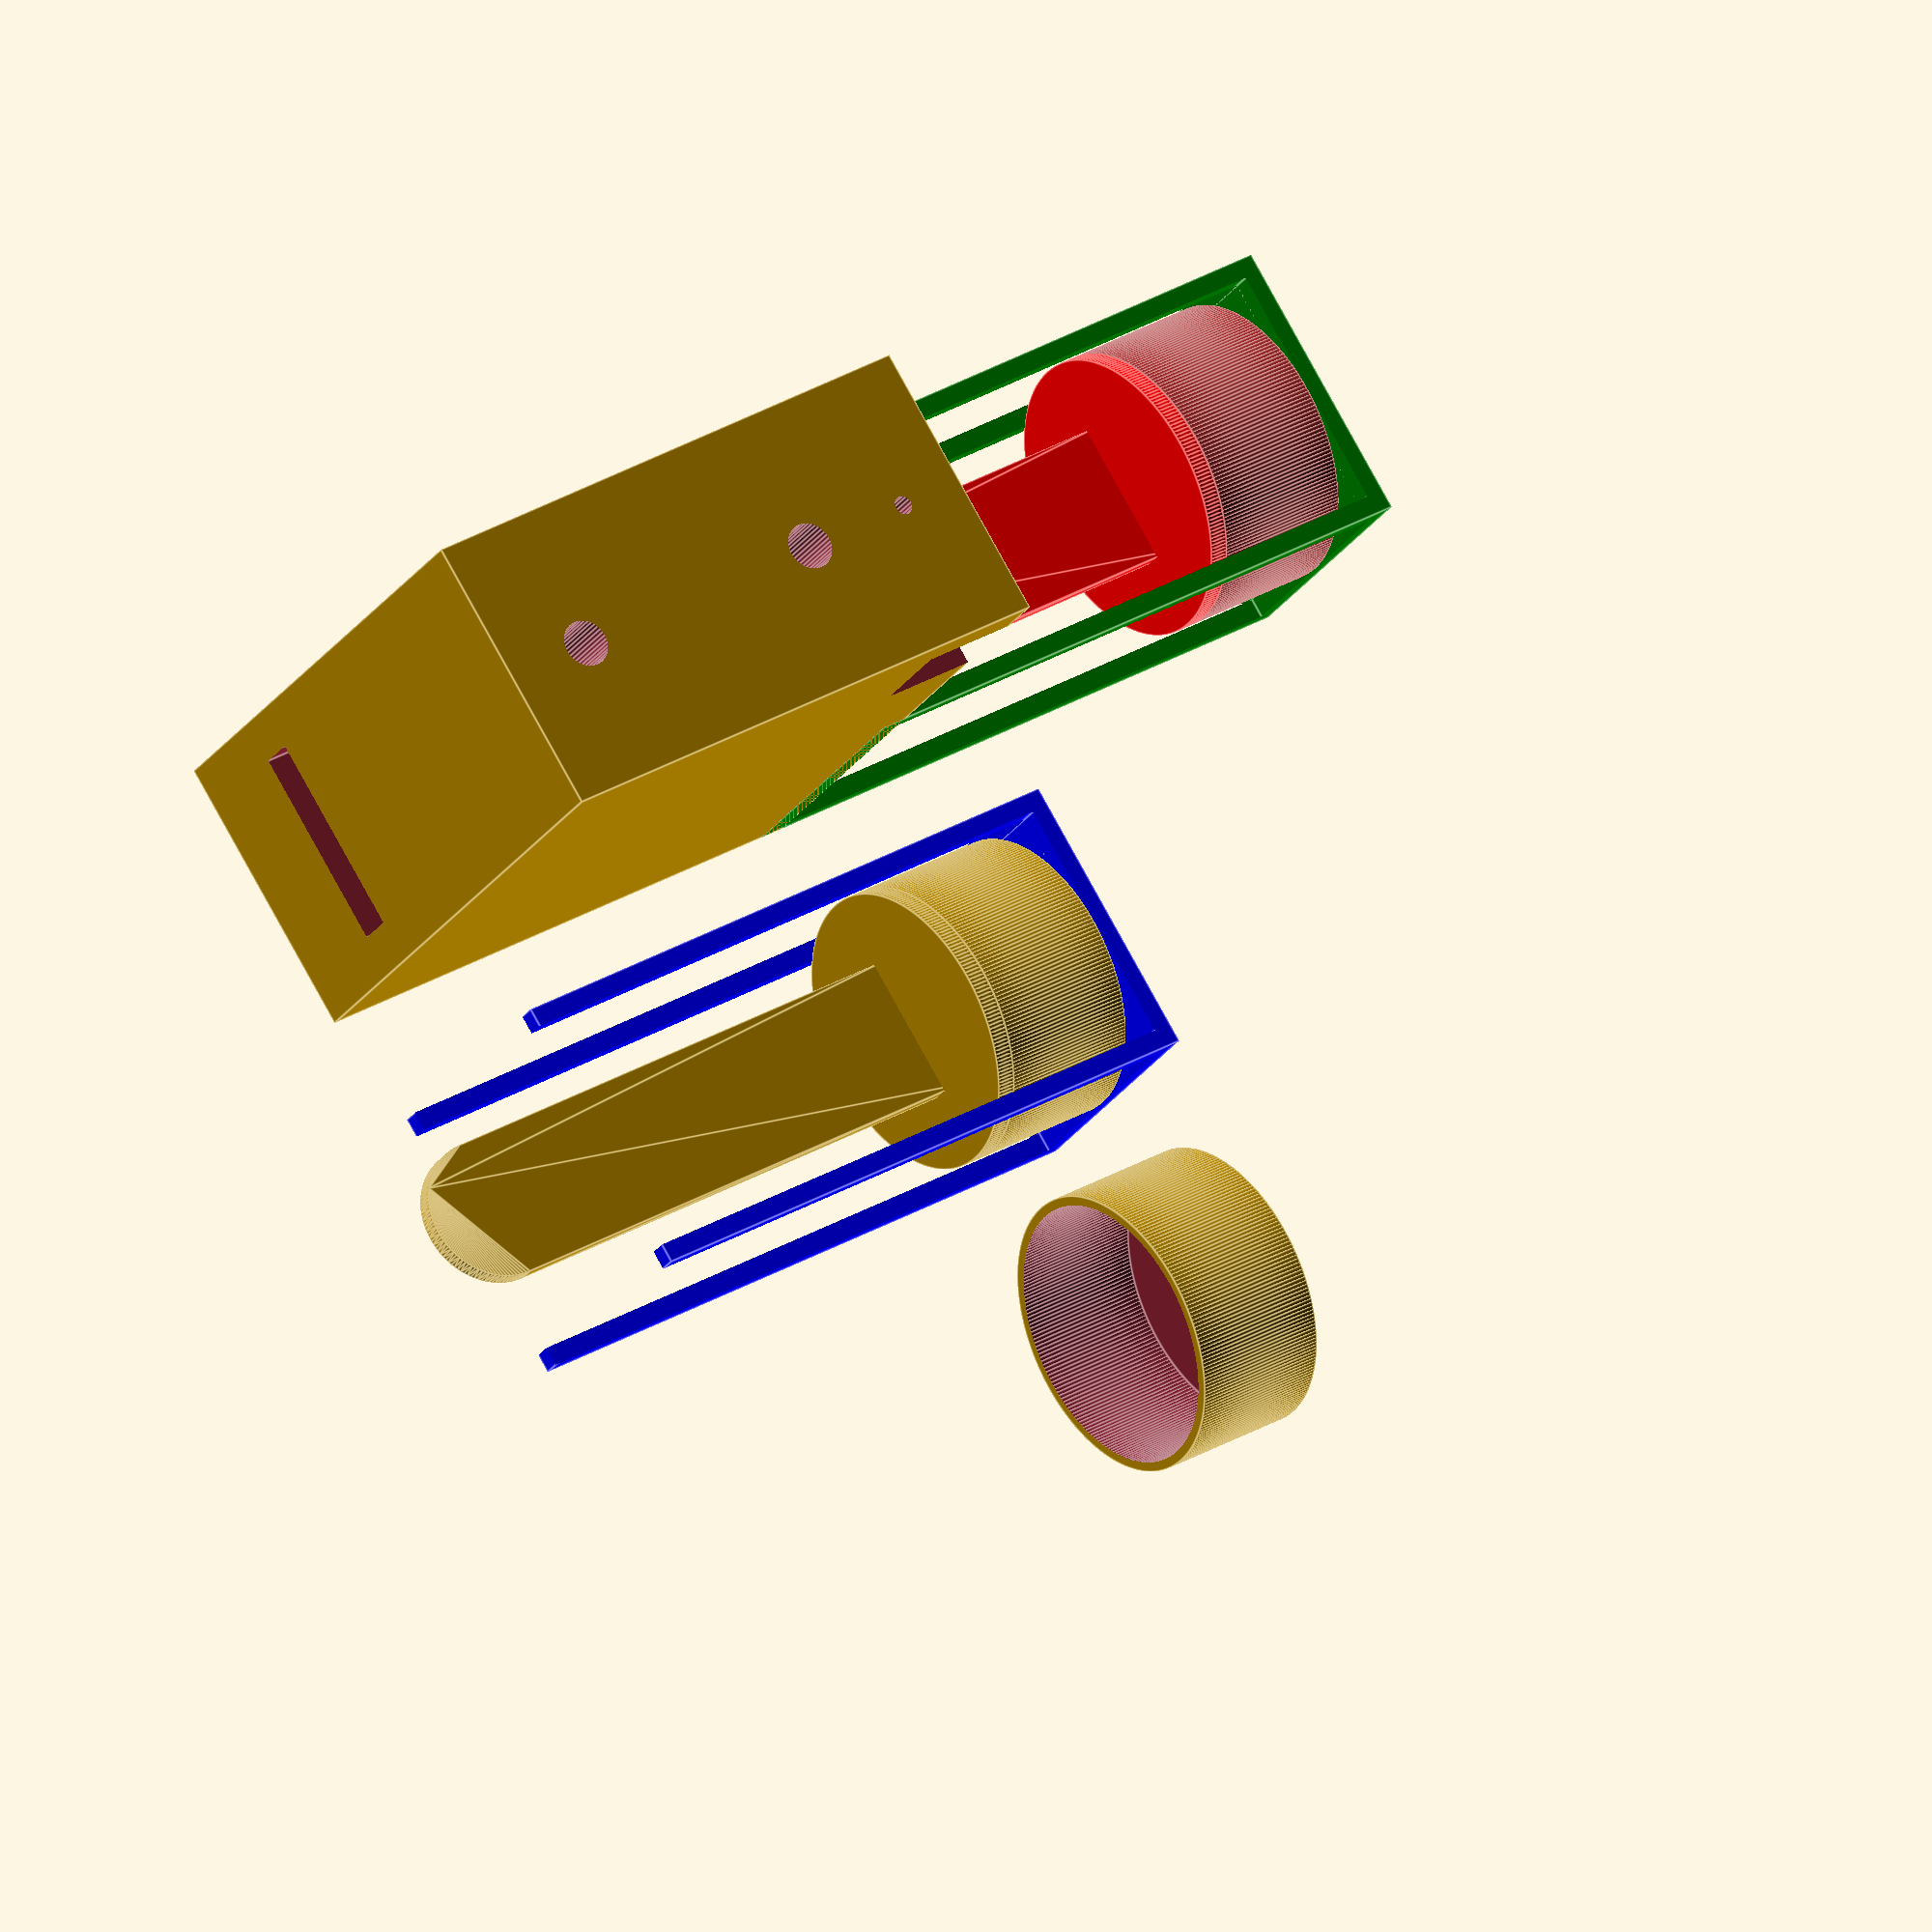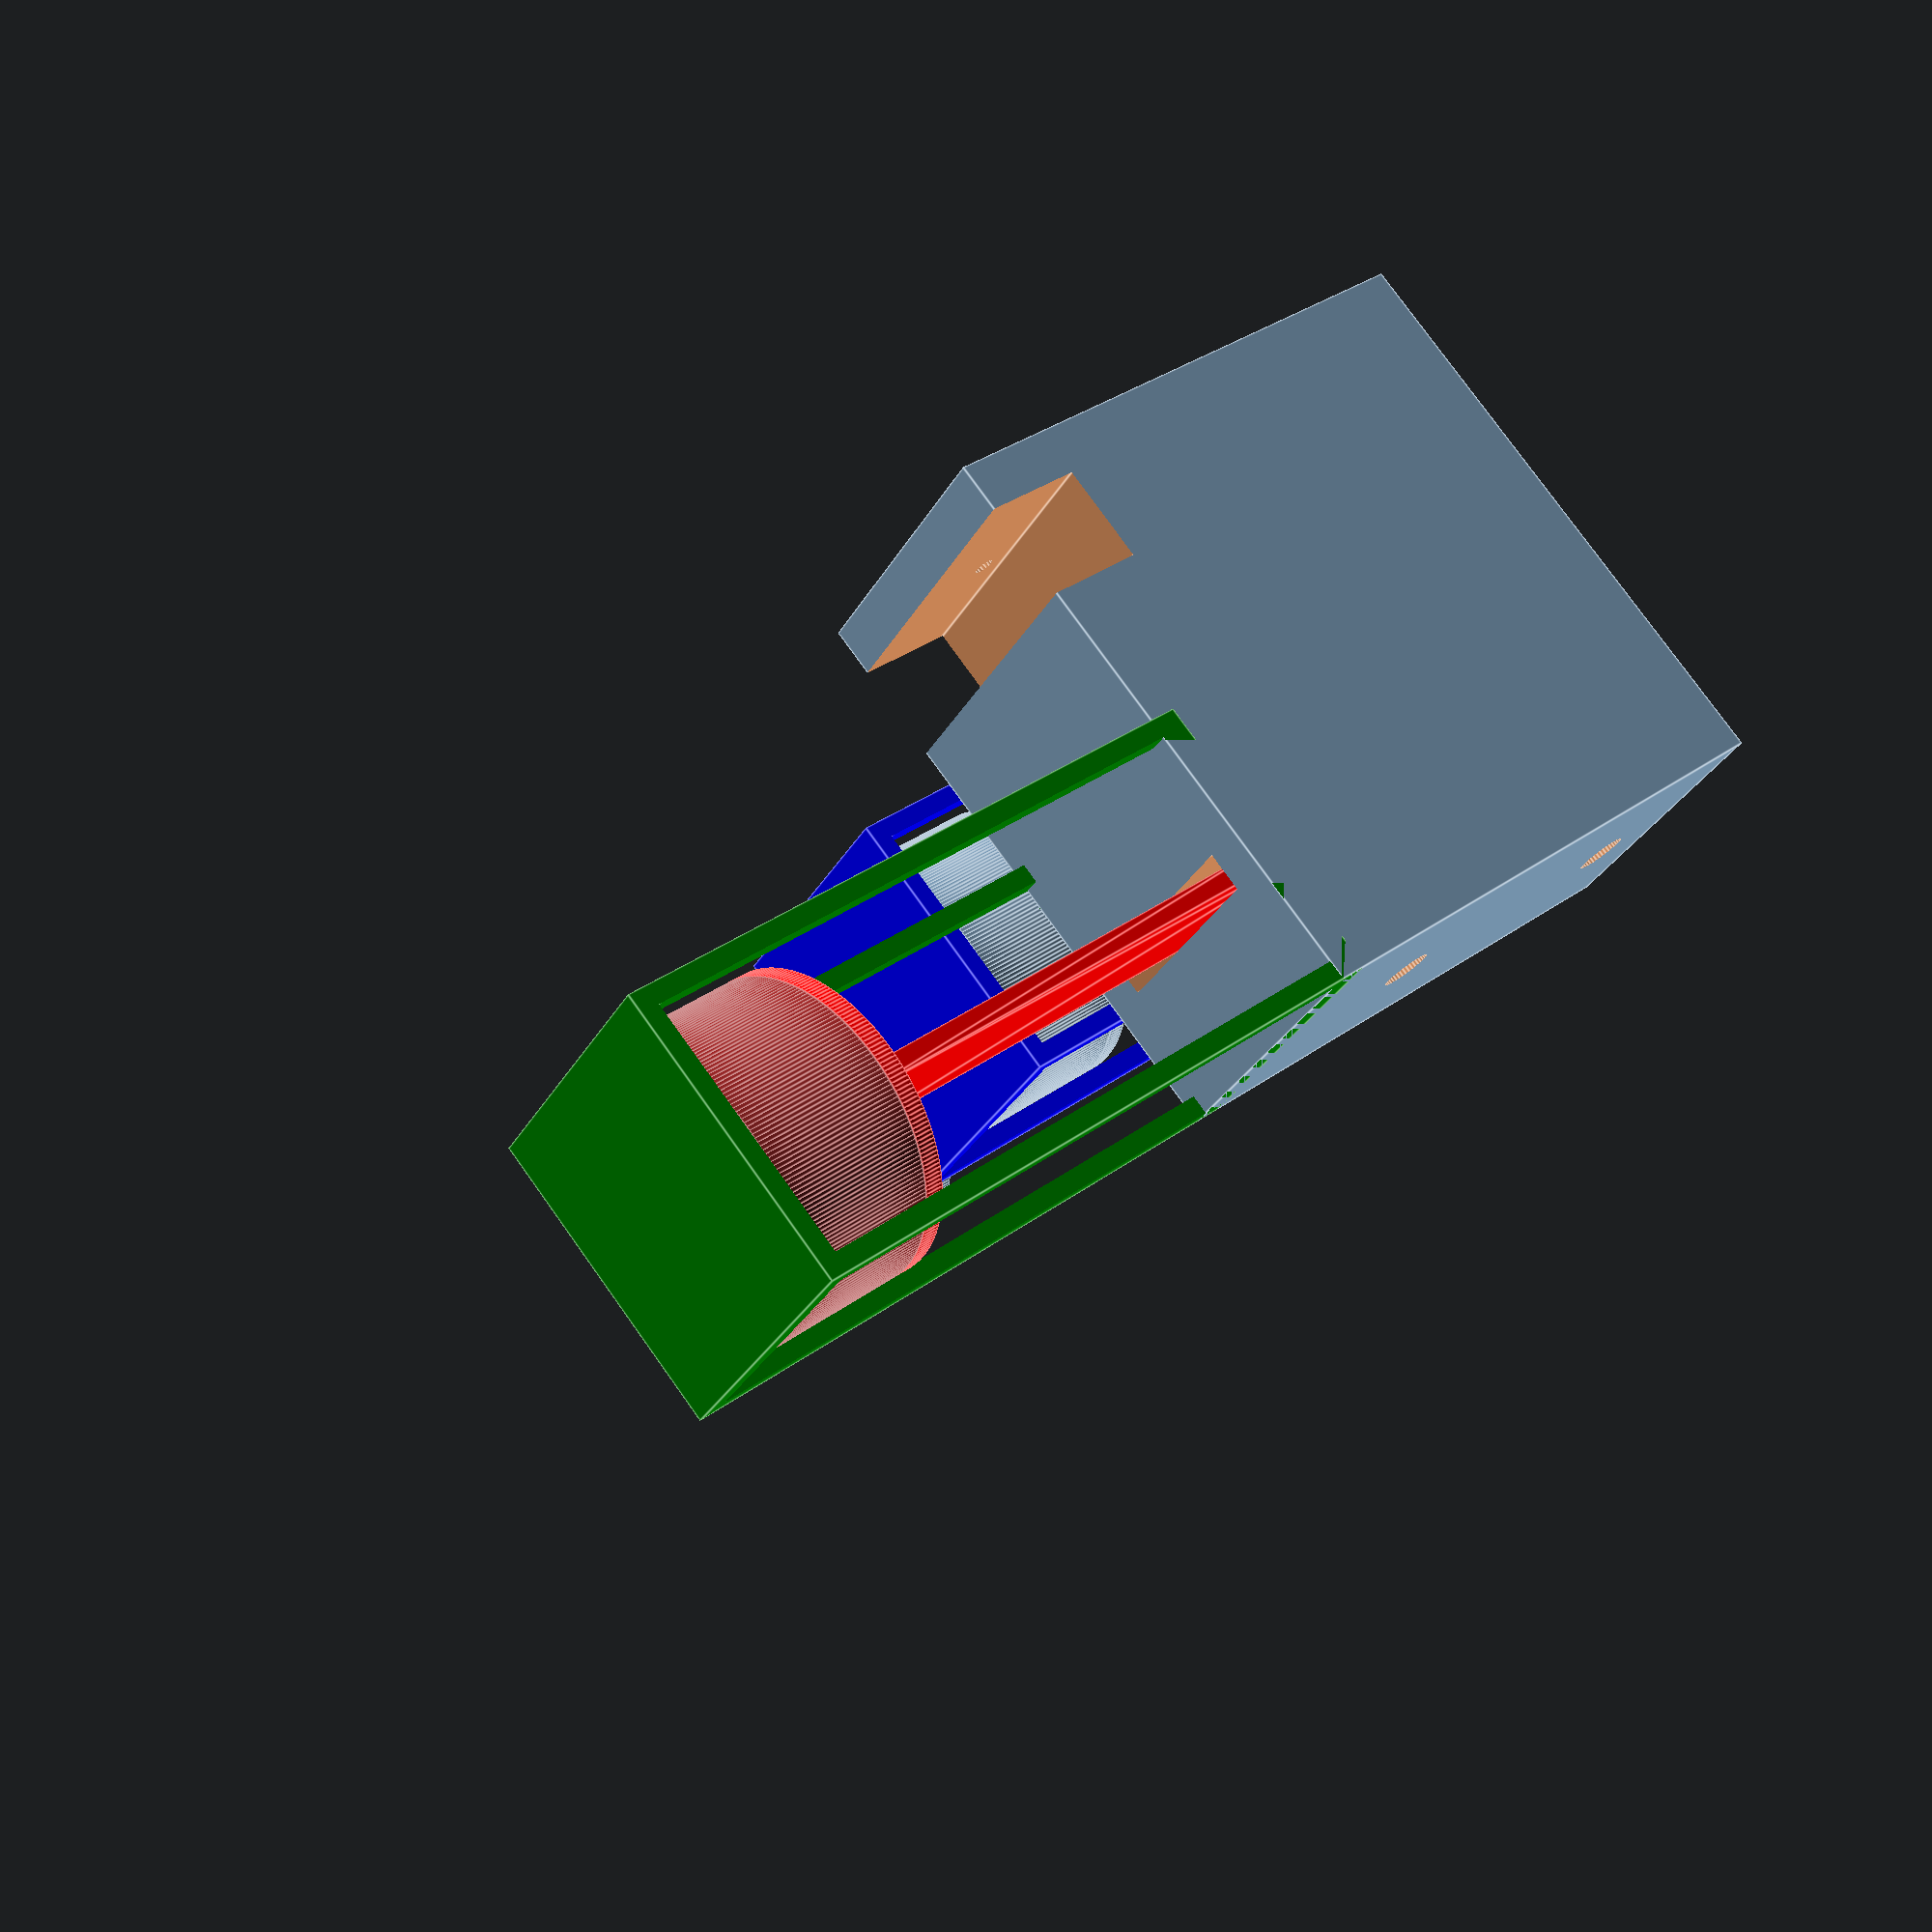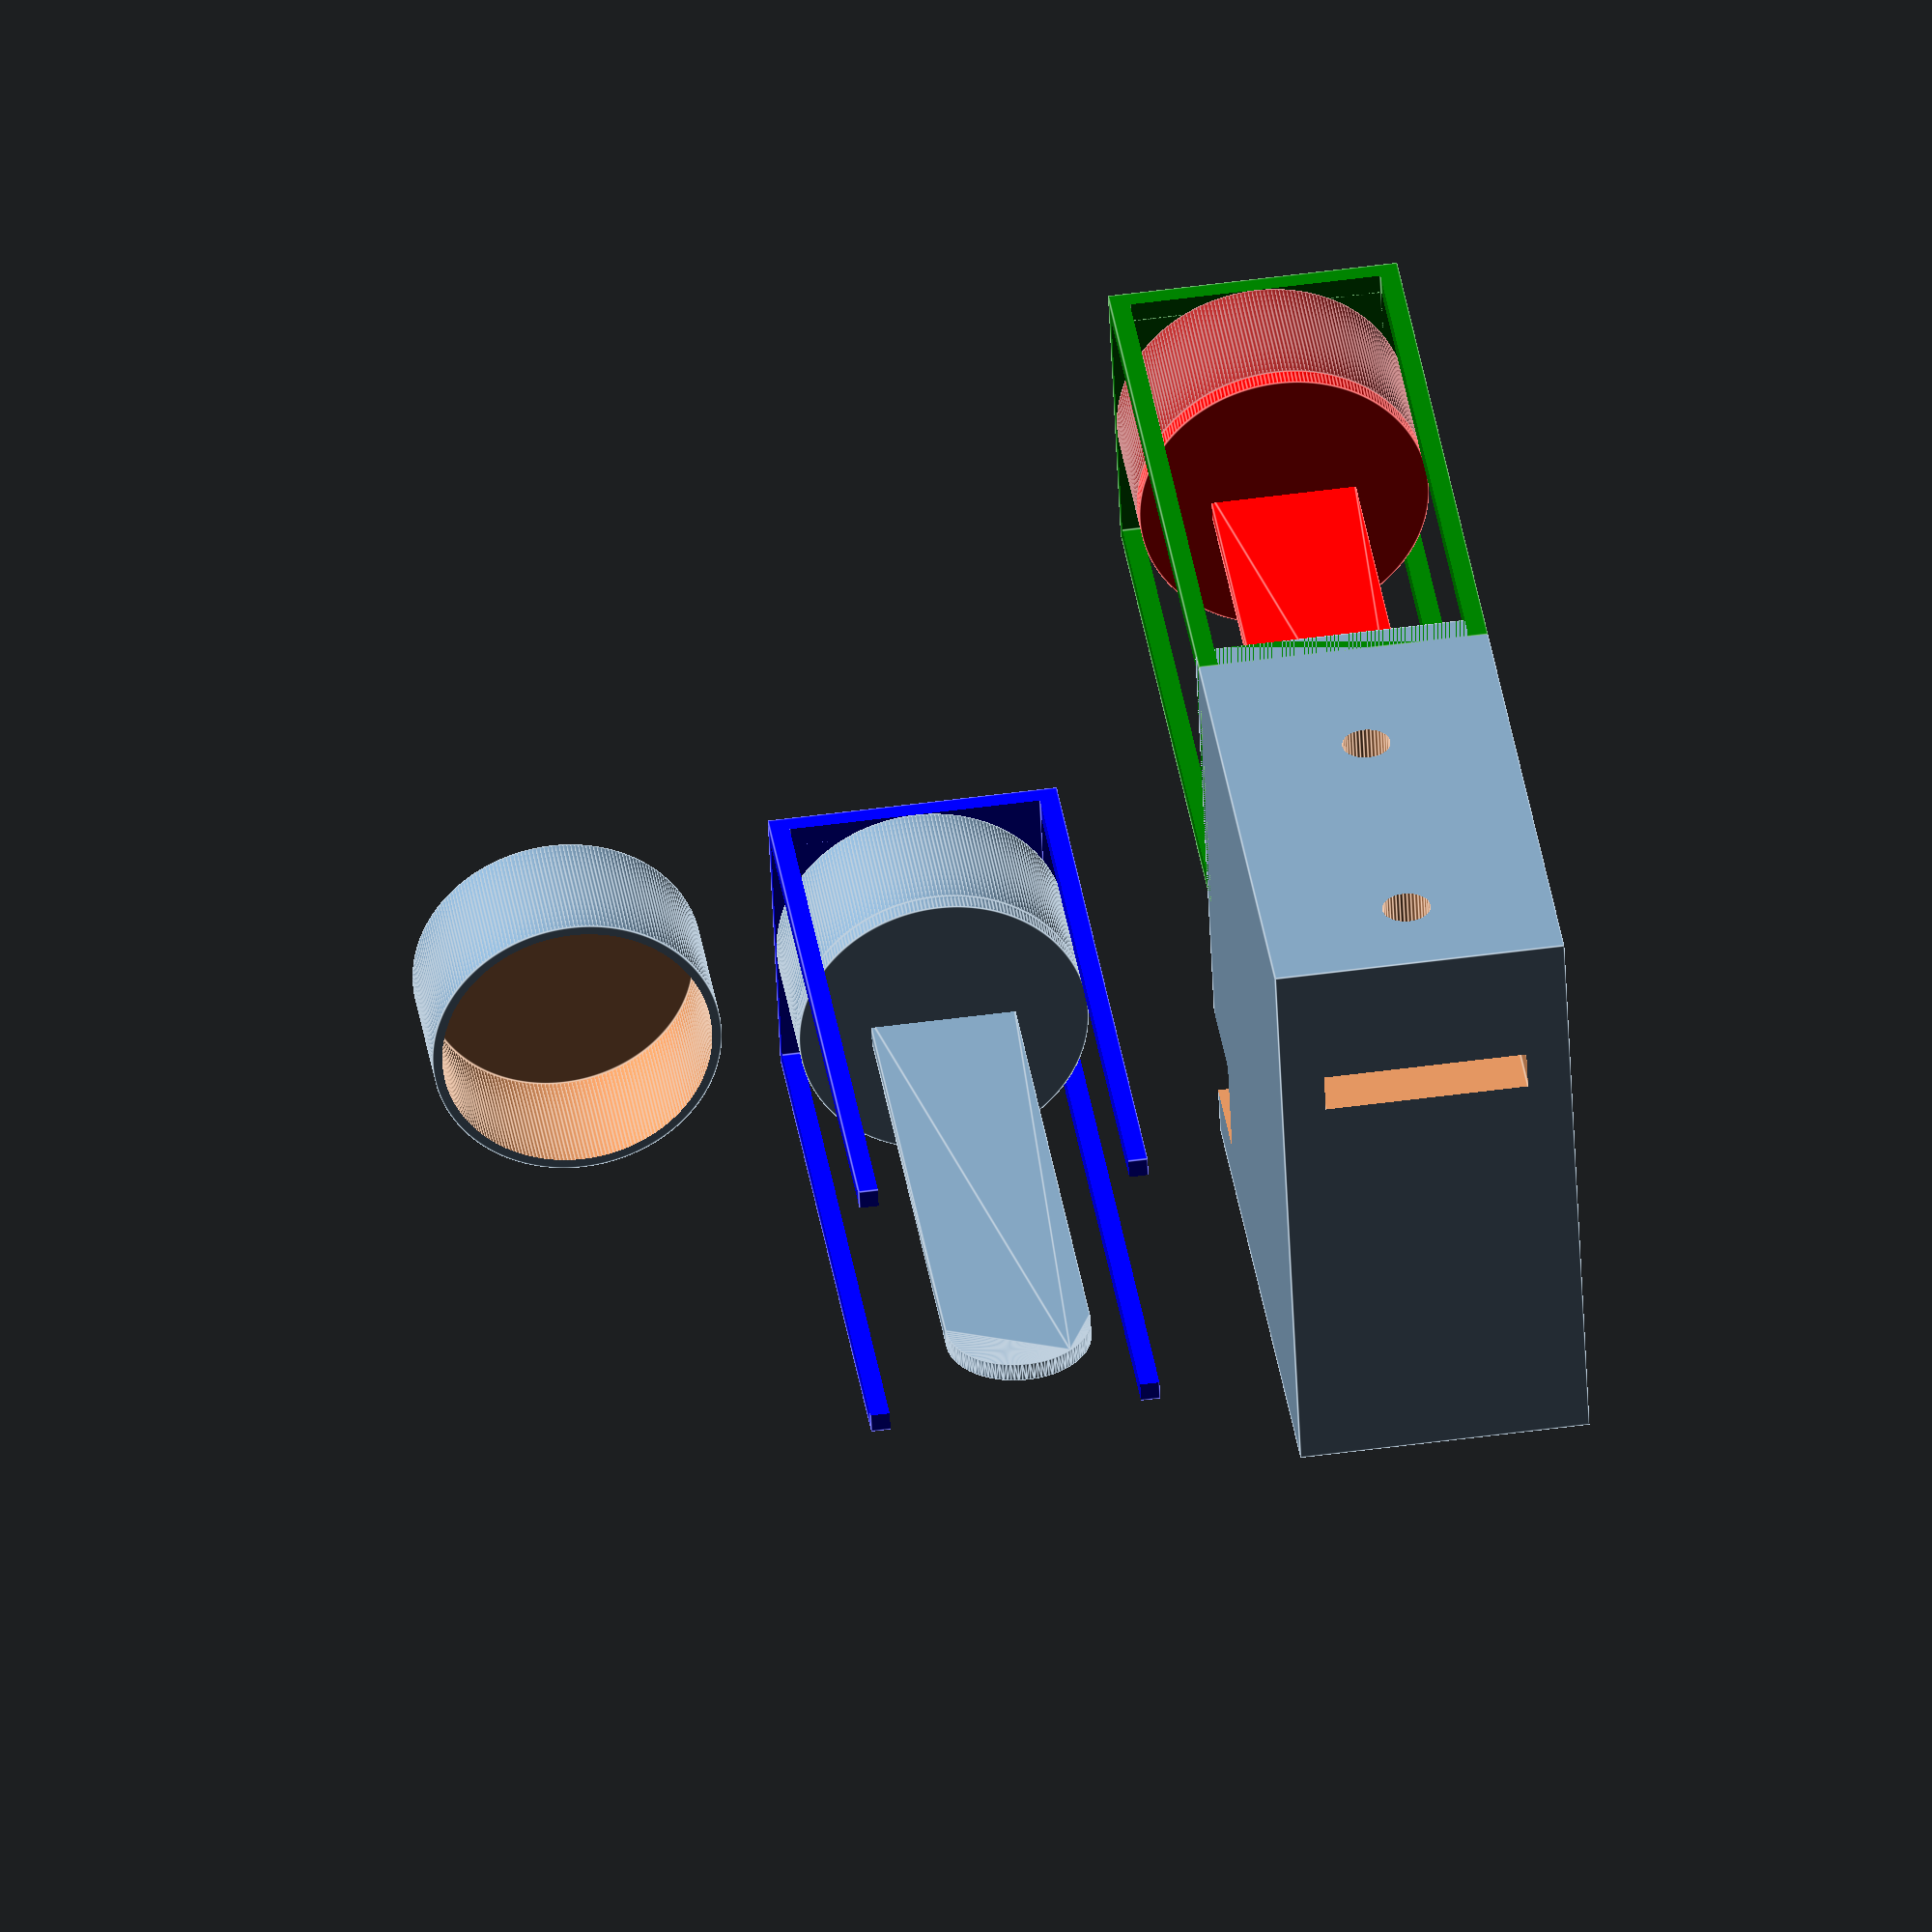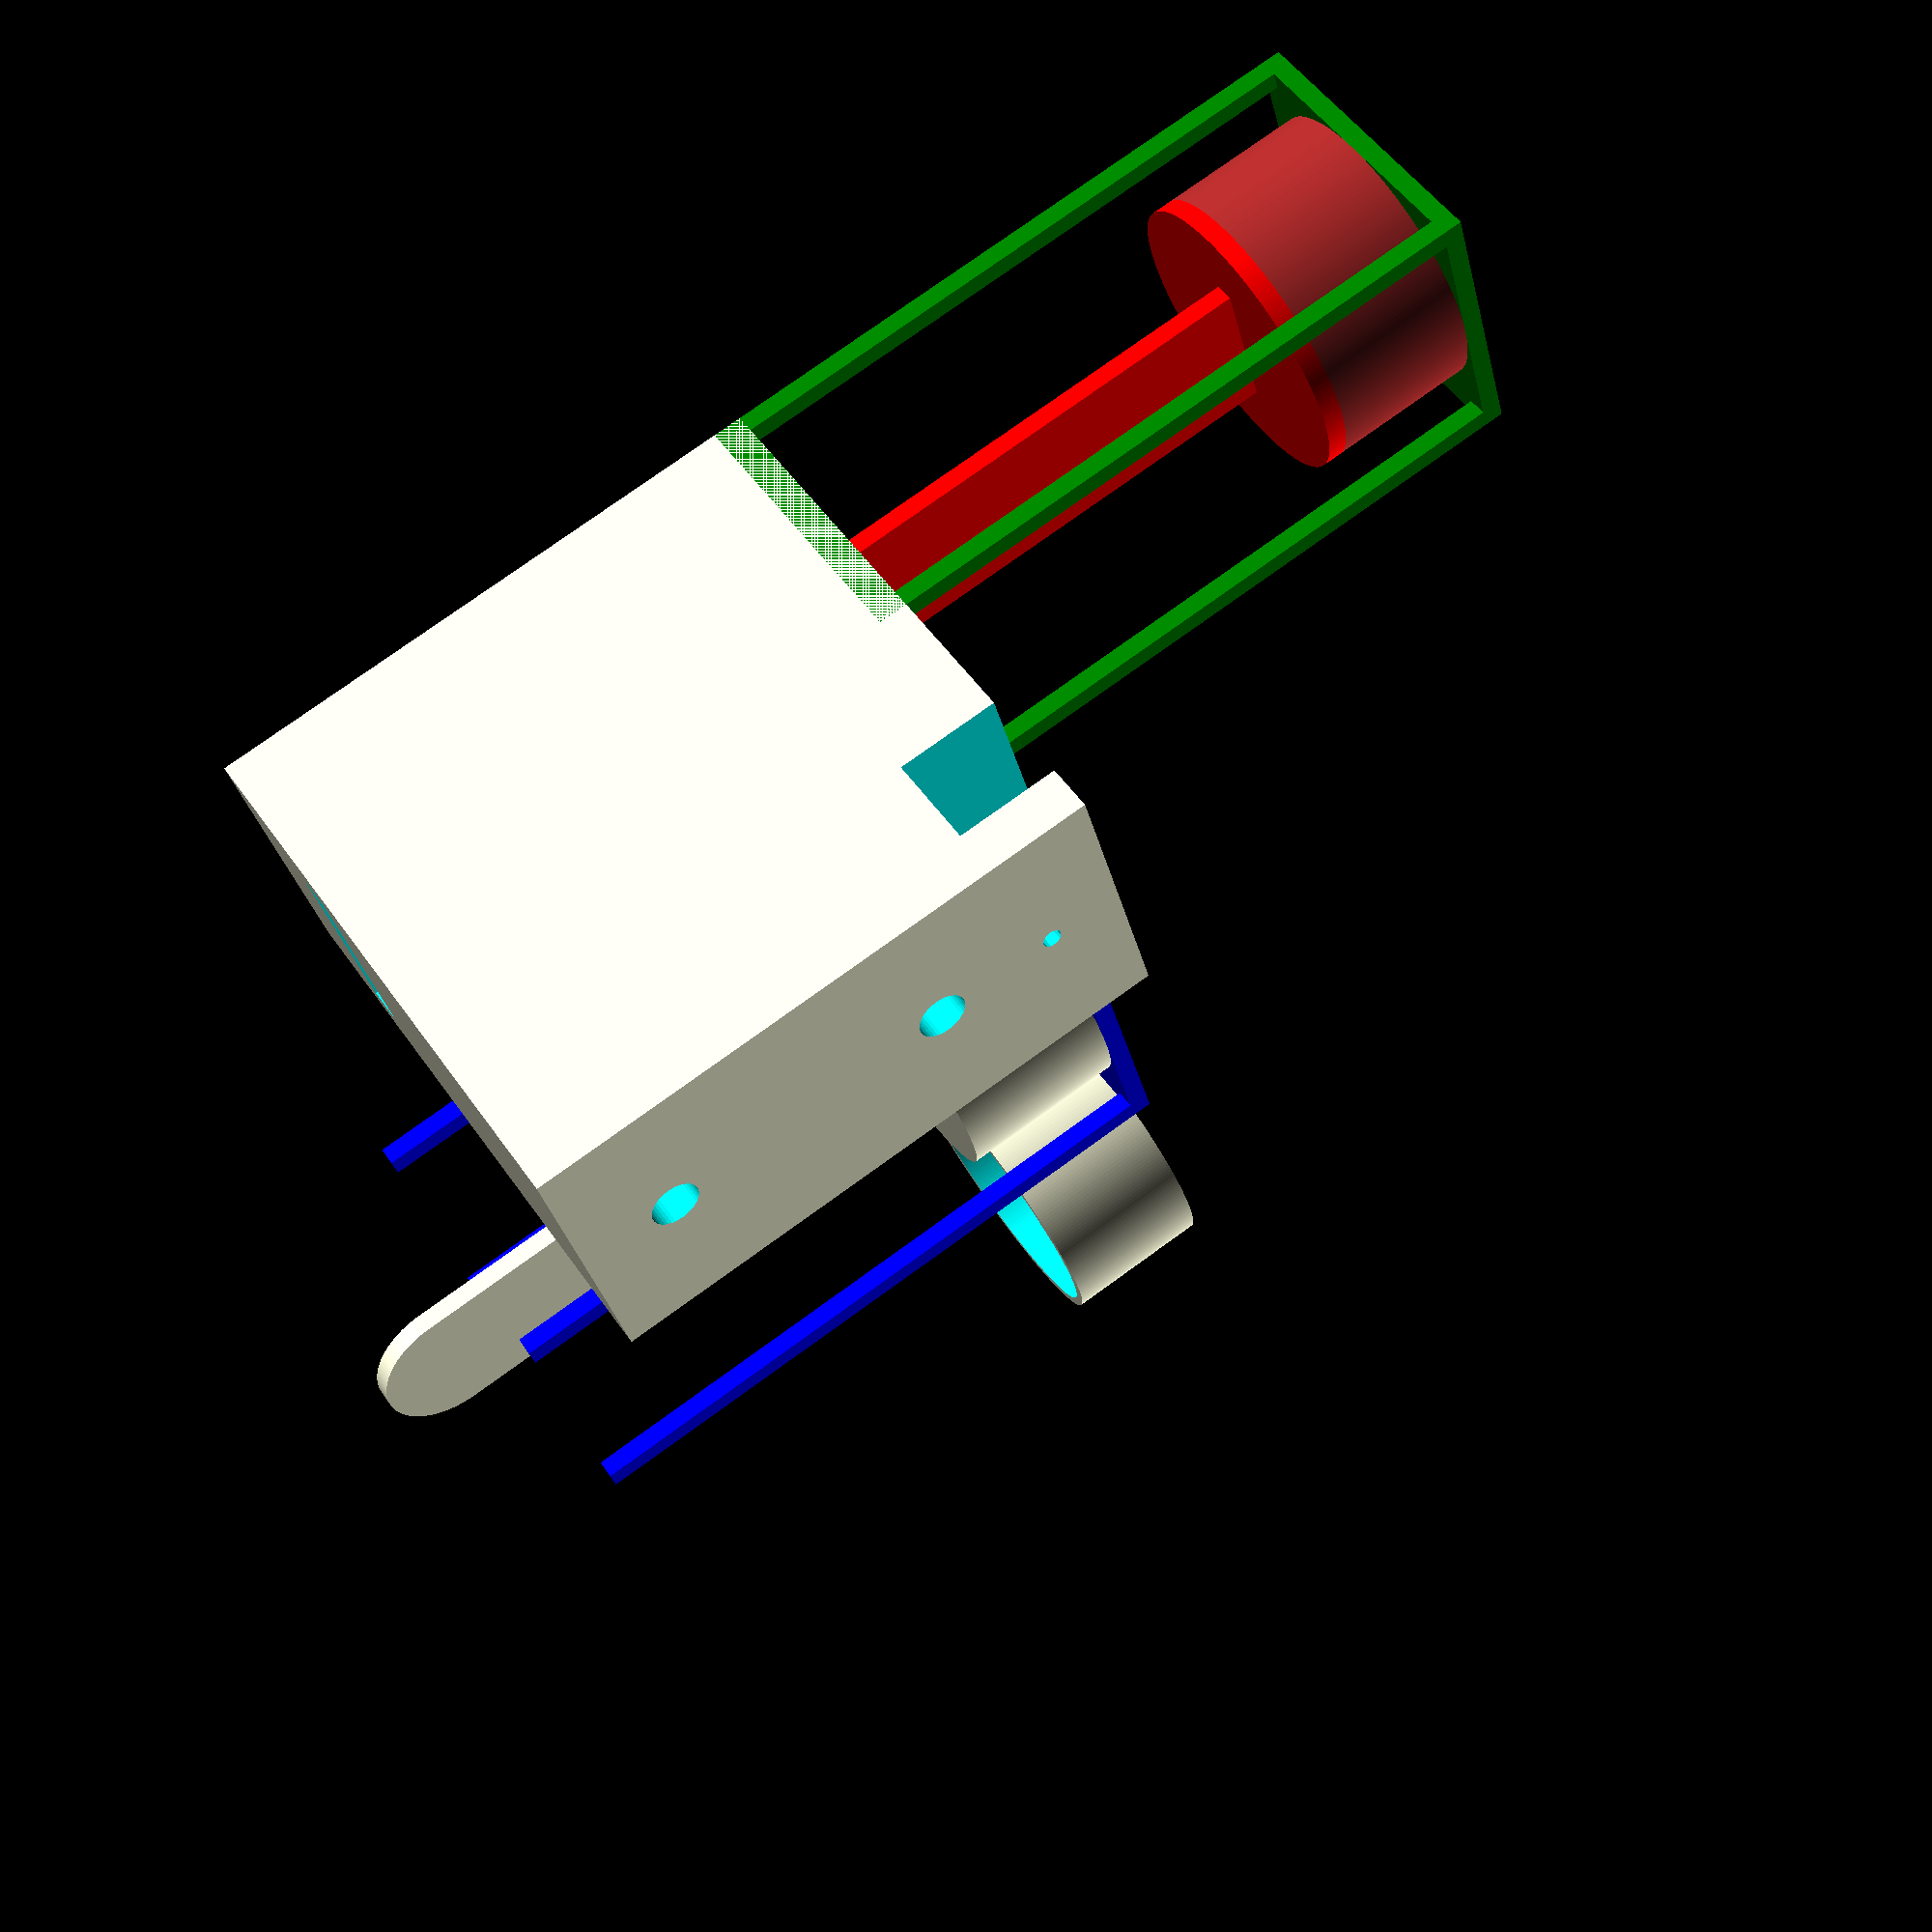
<openscad>
$fa=1;
$fs=0.4;
 
module half_cylinder(radius=5, height=5)
{
    difference(){
        cylinder(r=radius, height);
        // halved
        translate([0, radius, -0.1])
            cube([2*radius,2*radius,3*height],center=true);
    }  
}

// base
module base(radius=5, height=5)
{
    base_t = 1;
    airpocket_t = height-base_t;
    // hollow half-cylinder    
    difference(){
        //half_cylinder(radius, height);
        cylinder(r=radius,height);
        translate([0,0,base_t])
            //half_cylinder(1*(radius-base_t), 1.1*height);
            cylinder(r=radius-base_t, 1.1*height);
    }
    // backplate
    //translate([0,-0.5,height/2])
    //cube([radius*2,1,height],center=true);
}

module depressor(width=5, height=20, thickness=1)
{
    radius = width/2;
    
    translate([0,radius,0])
    hull(){
        cube([width, width, thickness], center=true);
        translate([0,height,0])
            cylinder(r=radius, thickness, center=true);
    }
}

module plunger(radius=10, height=50, thickness=1)
{
    
    //half_cylinder(radius, thickness);
    cylinder(r=radius,thickness);
    //translate([0,-thickness/2,0])
        rotate([90,0,0])
        depressor(radius, height, thickness);
}

module cage(width=10, height=50, margin=3)
{
    cage_overlap=3;
    cage_width = width*2+margin*2;
    cage_height = height+cage_overlap;
    post_thickness = 2;
    bottom_thickness = 2;
    cutout_xy = cage_width-2*post_thickness;
    cutout_z = cage_height;// + bottom_thickness - cage_overlap;
    
    translate([0,0,(height+cage_overlap)/2])
    difference(){
        // outer
        cube([cage_width, cage_width, cage_height], center=true);
        // inner
        translate([0, 0, bottom_thickness])
            cube([2*cutout_xy, cutout_xy, cutout_z], center=true);
        translate([0, 0, bottom_thickness])
            cube([cutout_xy, 2*cutout_xy, cutout_z], center=true);
    }
}

module enclosure(width=10, height=50, margin=3)
{
    // detect box (upper)
    detect_x = width*2+margin*2;
    detect_y = width*4;
    detect_z = height;
    // slot cutout
    slot_x = width + 6;//margin*2;
    slot_y = 4;//margin*2;
    slot_z = detect_z *2;
    // mount box (lower)
    mount_x = detect_x;
    mount_y = detect_y;
    mount_z = 10;
    // combined
    box_x = detect_x;
    box_y = detect_y;
    box_z = detect_z + mount_z;
    // detect box
    translate([0,0,box_z/2])
    difference(){
        // outer
        cube([box_x, box_y, box_z], center=true);
        // inner
        translate([0, -box_y/4, 0])
            cube([slot_x, slot_y, slot_z], center=true);
 
        // led cutouts
        translate([0,0,box_z/3])
            rotate([90,0,0])
                cylinder(r=2.5, h=4*box_z, center=true);
        translate([0,0,-box_z/3+mount_z])
            rotate([90,0,0])
                cylinder(r=2.5, h=4*box_z, center=true);
        // mount cutout
        translate([0,mount_y/3,-box_z/4-mount_z])
            cube([mount_x*1.1,10,mount_z*1.1],center=true);
        // screw hole
        translate([0,mount_y/2,-mount_z-detect_z/4])
            rotate([90,0,0])
                cylinder(r=1.0, h=mount_x/2, center=true);    
    }
}

capsule_radius = 15;
capsule_height = 15;
plunger_height = 50;
plunger_thickness = 2;

color("blue")
cage(capsule_radius, plunger_height+capsule_height,0);
translate([0,0,plunger_thickness])
base(capsule_radius, capsule_height);
translate([0,0,plunger_thickness+capsule_height])
plunger(capsule_radius, plunger_height, plunger_thickness);

translate([2.5*capsule_radius,0,0])
base(capsule_radius, capsule_height);

translate([-3*capsule_radius,0,0])
enclosure(capsule_radius, plunger_height,0);

translate([-3*capsule_radius,-15,-plunger_height-capsule_height])
{
//translate([0,0,-4])
    color("green")
    cage(capsule_radius, plunger_height+capsule_height,0);
    
    translate([0,0,2])
    color("brown")
    base(capsule_radius, capsule_height);
    
    translate([0,0,capsule_height+2])
    color("red")
    plunger(capsule_radius, plunger_height, plunger_thickness);
}
</openscad>
<views>
elev=328.7 azim=41.3 roll=50.1 proj=o view=edges
elev=327.0 azim=54.7 roll=224.7 proj=p view=edges
elev=145.5 azim=357.5 roll=187.9 proj=o view=edges
elev=283.5 azim=67.8 roll=54.1 proj=p view=wireframe
</views>
